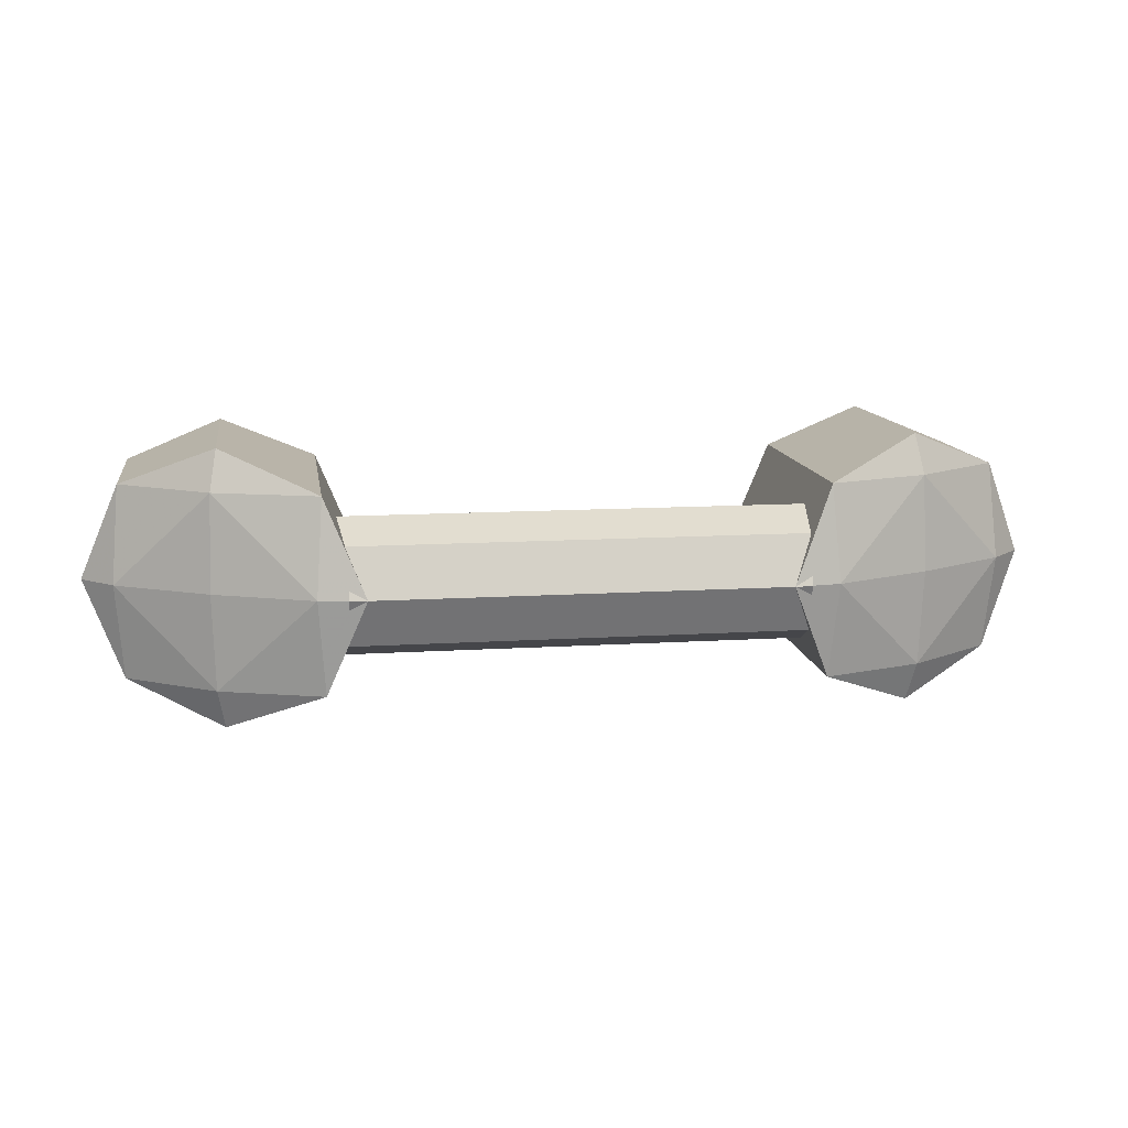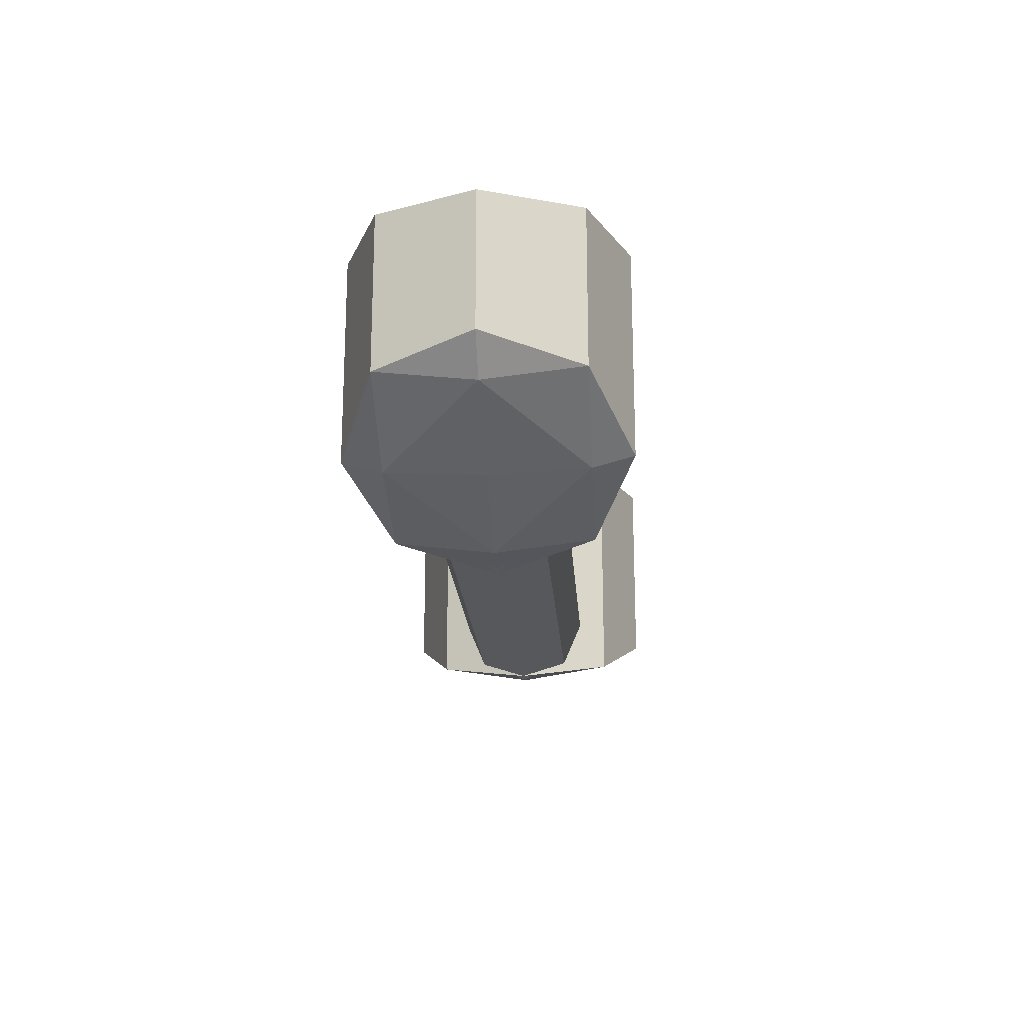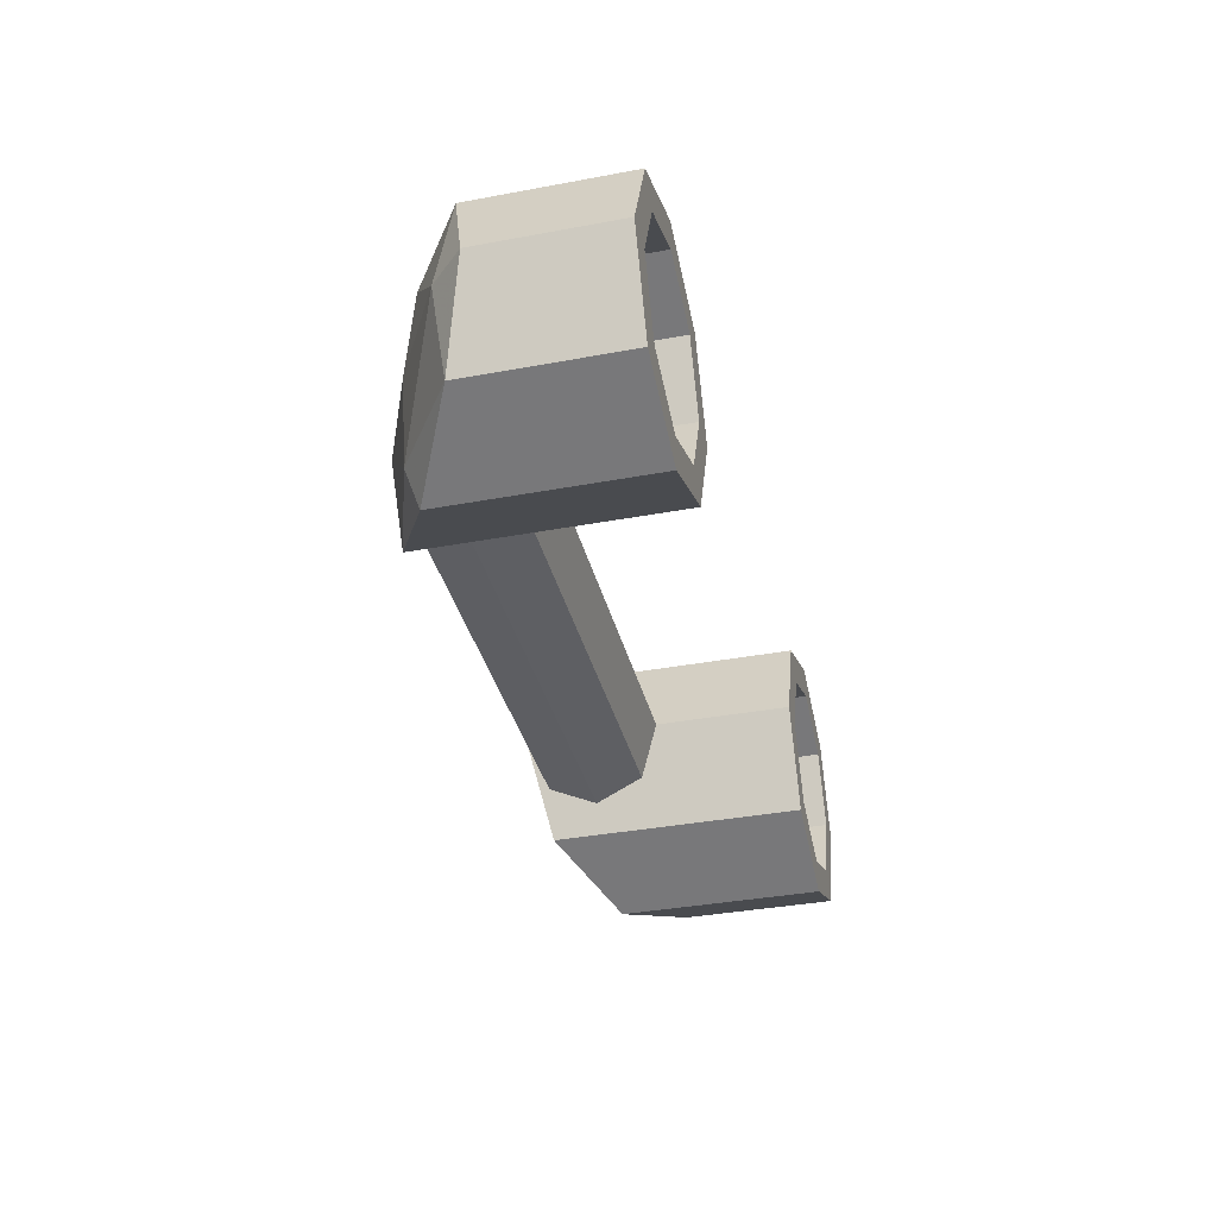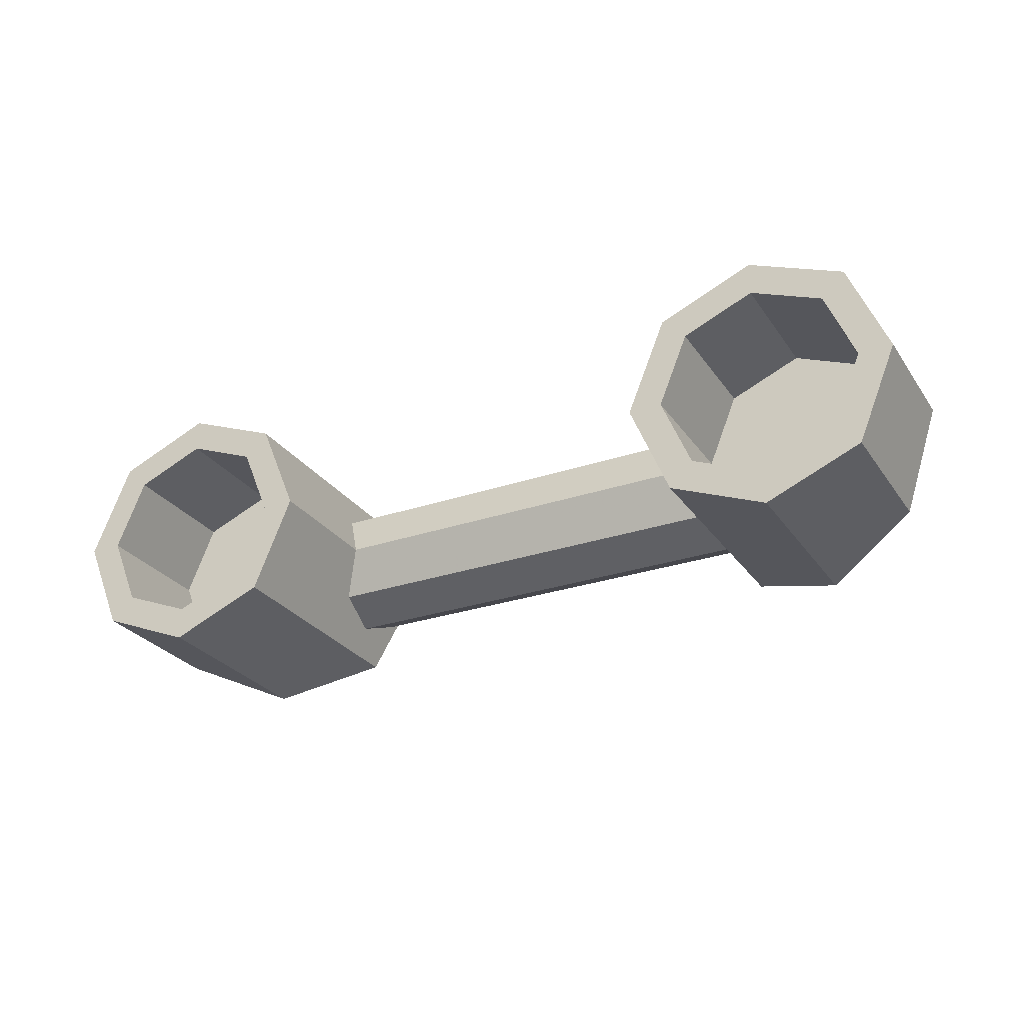
<metadata>
{"format":"obj","ext":"obj","renderer":"f3d","projection":"perspective","resolution":1024,"background":"white","views":[{"elev":12.1,"azim":-8.5,"up":"+Z"},{"elev":-19.4,"azim":-86.2,"up":"+Y"},{"elev":-36.3,"azim":103.7,"up":"+Z"},{"elev":-27.7,"azim":-152.5,"up":"+Z"}]}
</metadata>
<code>
v -0.7879 0.4 -0.2121
v -0.7 0.4 0
v -0.7 0 0
v -0.7879 0 -0.2121
v -1 0.4 -0.3
v -0.7879 0.4 -0.2121
v -0.7879 0 -0.2121
v -1 0 -0.3
v -1.212 0.4 -0.2121
v -1 0.4 -0.3
v -1 0 -0.3
v -1.212 0 -0.2121
v -1.3 0.4 0
v -1.212 0.4 -0.2121
v -1.212 0 -0.2121
v -1.3 0 0
v -1.212 0.4 0.2121
v -1.3 0.4 0
v -1.3 0 0
v -1.212 0 0.2121
v -1 0.4 0.3
v -1.212 0.4 0.2121
v -1.212 0 0.2121
v -1 0 0.3
v -0.7879 0.4 0.2121
v -1 0.4 0.3
v -1 0 0.3
v -0.7879 0 0.2121
v -0.7 0.4 0
v -0.7879 0.4 0.2121
v -0.7879 0 0.2121
v -0.7 0 0
v -0.7172 0.4 -0.2828
v -0.6 0.4 0
v -0.6 0 0
v -0.7172 0 -0.2828
v -1 0.4 -0.4
v -0.7172 0.4 -0.2828
v -0.7172 0 -0.2828
v -1 0 -0.4
v -1.283 0.4 -0.2828
v -1 0.4 -0.4
v -1 0 -0.4
v -1.283 0 -0.2828
v -1.4 0.4 0
v -1.283 0.4 -0.2828
v -1.283 0 -0.2828
v -1.4 0 0
v -1.283 0.4 0.2828
v -1.4 0.4 0
v -1.4 0 0
v -1.283 0 0.2828
v -1 0.4 0.4
v -1.283 0.4 0.2828
v -1.283 0 0.2828
v -1 0 0.4
v -0.7172 0.4 0.2828
v -1 0.4 0.4
v -1 0 0.4
v -0.7172 0 0.2828
v -0.6 0.4 0
v -0.7172 0.4 0.2828
v -0.7172 0 0.2828
v -0.6 0 0
v -0.6 0.4 0
v -0.7172 0.4 -0.2828
v -0.7879 0.4 -0.2121
v -0.7 0.4 0
v -0.7172 0.4 -0.2828
v -1 0.4 -0.4
v -1 0.4 -0.3
v -0.7879 0.4 -0.2121
v -1 0.4 -0.4
v -1.283 0.4 -0.2828
v -1.212 0.4 -0.2121
v -1 0.4 -0.3
v -1.283 0.4 -0.2828
v -1.4 0.4 0
v -1.3 0.4 0
v -1.212 0.4 -0.2121
v -1.4 0.4 0
v -1.283 0.4 0.2828
v -1.212 0.4 0.2121
v -1.3 0.4 0
v -1.283 0.4 0.2828
v -1 0.4 0.4
v -1 0.4 0.3
v -1.212 0.4 0.2121
v -1 0.4 0.4
v -0.7172 0.4 0.2828
v -0.7879 0.4 0.2121
v -1 0.4 0.3
v -0.7172 0.4 0.2828
v -0.6 0.4 0
v -0.7 0.4 0
v -0.7879 0.4 0.2121
v 1.212 0.4 -0.2121
v 1.3 0.4 0
v 1.3 0 0
v 1.212 0 -0.2121
v 1 0.4 -0.3
v 1.212 0.4 -0.2121
v 1.212 0 -0.2121
v 1 0 -0.3
v 0.7879 0.4 -0.2121
v 1 0.4 -0.3
v 1 0 -0.3
v 0.7879 0 -0.2121
v 0.7 0.4 0
v 0.7879 0.4 -0.2121
v 0.7879 0 -0.2121
v 0.7 0 0
v 0.7879 0.4 0.2121
v 0.7 0.4 0
v 0.7 0 0
v 0.7879 0 0.2121
v 1 0.4 0.3
v 0.7879 0.4 0.2121
v 0.7879 0 0.2121
v 1 0 0.3
v 1.212 0.4 0.2121
v 1 0.4 0.3
v 1 0 0.3
v 1.212 0 0.2121
v 1.3 0.4 0
v 1.212 0.4 0.2121
v 1.212 0 0.2121
v 1.3 0 0
v 1.283 0.4 -0.2828
v 1.4 0.4 0
v 1.4 0 0
v 1.283 0 -0.2828
v 1 0.4 -0.4
v 1.283 0.4 -0.2828
v 1.283 0 -0.2828
v 1 0 -0.4
v 0.7172 0.4 -0.2828
v 1 0.4 -0.4
v 1 0 -0.4
v 0.7172 0 -0.2828
v 0.6 0.4 0
v 0.7172 0.4 -0.2828
v 0.7172 0 -0.2828
v 0.6 0 0
v 0.7172 0.4 0.2828
v 0.6 0.4 0
v 0.6 0 0
v 0.7172 0 0.2828
v 1 0.4 0.4
v 0.7172 0.4 0.2828
v 0.7172 0 0.2828
v 1 0 0.4
v 1.283 0.4 0.2828
v 1 0.4 0.4
v 1 0 0.4
v 1.283 0 0.2828
v 1.4 0.4 0
v 1.283 0.4 0.2828
v 1.283 0 0.2828
v 1.4 0 0
v 1.4 0.4 0
v 1.283 0.4 -0.2828
v 1.212 0.4 -0.2121
v 1.3 0.4 0
v 1.283 0.4 -0.2828
v 1 0.4 -0.4
v 1 0.4 -0.3
v 1.212 0.4 -0.2121
v 1 0.4 -0.4
v 0.7172 0.4 -0.2828
v 0.7879 0.4 -0.2121
v 1 0.4 -0.3
v 0.7172 0.4 -0.2828
v 0.6 0.4 0
v 0.7 0.4 0
v 0.7879 0.4 -0.2121
v 0.6 0.4 0
v 0.7172 0.4 0.2828
v 0.7879 0.4 0.2121
v 0.7 0.4 0
v 0.7172 0.4 0.2828
v 1 0.4 0.4
v 1 0.4 0.3
v 0.7879 0.4 0.2121
v 1 0.4 0.4
v 1.283 0.4 0.2828
v 1.212 0.4 0.2121
v 1 0.4 0.3
v 1.283 0.4 0.2828
v 1.4 0.4 0
v 1.3 0.4 0
v 1.212 0.4 0.2121
v 0.65 -0.3414 -0.1414
v 0.65 -0.4 0
v -0.65 -0.4 0
v -0.65 -0.3414 -0.1414
v 0.65 -0.2 -0.2
v 0.65 -0.3414 -0.1414
v -0.65 -0.3414 -0.1414
v -0.65 -0.2 -0.2
v 0.65 -0.05858 -0.1414
v 0.65 -0.2 -0.2
v -0.65 -0.2 -0.2
v -0.65 -0.05858 -0.1414
v 0.65 0 0
v 0.65 -0.05858 -0.1414
v -0.65 -0.05858 -0.1414
v -0.65 0 0
v 0.65 -0.05858 0.1414
v 0.65 0 0
v -0.65 0 0
v -0.65 -0.05858 0.1414
v 0.65 -0.2 0.2
v 0.65 -0.05858 0.1414
v -0.65 -0.05858 0.1414
v -0.65 -0.2 0.2
v 0.65 -0.3414 0.1414
v 0.65 -0.2 0.2
v -0.65 -0.2 0.2
v -0.65 -0.3414 0.1414
v 0.65 -0.4 0
v 0.65 -0.3414 0.1414
v -0.65 -0.3414 0.1414
v -0.65 -0.4 0
v -1.283 -0.05858 0.2828
v -1.283 0 0.2828
v -1.4 0 0
v -1.283 -0.05858 0.2828
v -1 -0.2 0.4
v -1 0 0.4
v -1.283 0 0.2828
v -1 -0.2 0.4
v -0.7172 -0.3414 0.2828
v -0.7172 0 0.2828
v -1 0 0.4
v -0.7172 -0.3414 0.2828
v -0.6 -0.4 0
v -0.6 0 0
v -0.7172 0 0.2828
v -1.283 -0.05858 -0.2828
v -1.283 0 -0.2828
v -1.4 0 0
v -1.283 -0.05858 -0.2828
v -1 -0.2 -0.4
v -1 0 -0.4
v -1.283 0 -0.2828
v -1 -0.2 -0.4
v -0.7172 -0.3414 -0.2828
v -0.7172 0 -0.2828
v -1 0 -0.4
v -0.7172 -0.3414 -0.2828
v -0.6 -0.4 0
v -0.6 0 0
v -0.7172 0 -0.2828
v 1.283 -0.05858 -0.2828
v 1.283 0 -0.2828
v 1.4 0 0
v 1.283 -0.05858 -0.2828
v 1 -0.2 -0.4
v 1 0 -0.4
v 1.283 0 -0.2828
v 1 -0.2 -0.4
v 0.7172 -0.3414 -0.2828
v 0.7172 0 -0.2828
v 1 0 -0.4
v 0.7172 -0.3414 -0.2828
v 0.6 -0.4 0
v 0.6 0 0
v 0.7172 0 -0.2828
v 1.283 -0.05858 0.2828
v 1.283 0 0.2828
v 1.4 0 0
v 1.283 -0.05858 0.2828
v 1 -0.2 0.4
v 1 0 0.4
v 1.283 0 0.2828
v 1 -0.2 0.4
v 0.7172 -0.3414 0.2828
v 0.7172 0 0.2828
v 1 0 0.4
v 0.7172 -0.3414 0.2828
v 0.6 -0.4 0
v 0.6 0 0
v 0.7172 0 0.2828
v 1.4 0 0
v 1.303 -0.09811 0
v 1.283 -0.05858 0.2828
v 1.02 -0.2395 0.2828
v 1 -0.2 0.4
v 1.283 -0.05858 0.2828
v 1.303 -0.09811 0
v 1.02 -0.2395 0.2828
v 1.283 -0.05858 0.2828
v 1.028 -0.2559 0
v 1.02 -0.2395 0.2828
v 1.303 -0.09811 0
v 1.4 0 0
v 1.303 -0.09811 0
v 1.283 -0.05858 -0.2828
v 1.02 -0.2395 -0.2828
v 1 -0.2 -0.4
v 1.283 -0.05858 -0.2828
v 1.303 -0.09811 0
v 1.02 -0.2395 -0.2828
v 1.283 -0.05858 -0.2828
v 1.028 -0.2559 0
v 1.02 -0.2395 -0.2828
v 1.303 -0.09811 0
v 0.6 -0.4 0
v 0.7369 -0.3809 0
v 0.7172 -0.3414 0.2828
v 1.02 -0.2395 0.2828
v 1 -0.2 0.4
v 0.7172 -0.3414 0.2828
v 0.7369 -0.3809 0
v 1.02 -0.2395 0.2828
v 0.7172 -0.3414 0.2828
v 1.028 -0.2559 0
v 1.02 -0.2395 0.2828
v 0.7369 -0.3809 0
v 0.6 -0.4 0
v 0.7369 -0.3809 0
v 0.7172 -0.3414 -0.2828
v 1.02 -0.2395 -0.2828
v 1 -0.2 -0.4
v 0.7172 -0.3414 -0.2828
v 0.7369 -0.3809 0
v 1.02 -0.2395 -0.2828
v 0.7172 -0.3414 -0.2828
v 1.028 -0.2559 0
v 1.02 -0.2395 -0.2828
v 0.7369 -0.3809 0
v -1.4 0 0
v -1.303 -0.09811 0
v -1.283 -0.05858 -0.2828
v -1.02 -0.2395 -0.2828
v -1 -0.2 -0.4
v -1.283 -0.05858 -0.2828
v -1.303 -0.09811 0
v -1.02 -0.2395 -0.2828
v -1.283 -0.05858 -0.2828
v -1.028 -0.2559 0
v -1.02 -0.2395 -0.2828
v -1.303 -0.09811 0
v -1.4 0 0
v -1.303 -0.09811 0
v -1.283 -0.05858 0.2828
v -1.02 -0.2395 0.2828
v -1 -0.2 0.4
v -1.283 -0.05858 0.2828
v -1.303 -0.09811 0
v -1.02 -0.2395 0.2828
v -1.283 -0.05858 0.2828
v -1.028 -0.2559 0
v -1.02 -0.2395 0.2828
v -1.303 -0.09811 0
v -0.6 -0.4 0
v -0.7369 -0.3809 0
v -0.7172 -0.3414 -0.2828
v -1.02 -0.2395 -0.2828
v -1 -0.2 -0.4
v -0.7172 -0.3414 -0.2828
v -0.7369 -0.3809 0
v -1.02 -0.2395 -0.2828
v -0.7172 -0.3414 -0.2828
v -1.028 -0.2559 0
v -1.02 -0.2395 -0.2828
v -0.7369 -0.3809 0
v -0.6 -0.4 0
v -0.7369 -0.3809 0
v -0.7172 -0.3414 0.2828
v -1.02 -0.2395 0.2828
v -1 -0.2 0.4
v -0.7172 -0.3414 0.2828
v -0.7369 -0.3809 0
v -1.02 -0.2395 0.2828
v -0.7172 -0.3414 0.2828
v -1.028 -0.2559 0
v -1.02 -0.2395 0.2828
v -0.7369 -0.3809 0
v 0.65 -0.05858 0.1414
v 0.65 0 0
v 0.6573 -0.05858 0.1414
v 0.65 -0.2 0.2
v 0.65 -0.05858 0.1414
v 0.6573 -0.05858 0.1414
v 0.675 -0.2 0.2
v 0.65 -0.3414 0.1414
v 0.65 -0.4 0
v 0.6573 -0.3414 0.1414
v 0.65 -0.2 0.2
v 0.65 -0.3414 0.1414
v 0.6573 -0.3414 0.1414
v 0.675 -0.2 0.2
v 0.65 -0.3414 -0.1414
v 0.65 -0.4 0
v 0.6573 -0.3414 -0.1414
v 0.65 -0.2 -0.2
v 0.65 -0.3414 -0.1414
v 0.6573 -0.3414 -0.1414
v 0.675 -0.2 -0.2
v 0.65 -0.05858 -0.1414
v 0.65 0 0
v 0.6573 -0.05858 -0.1414
v 0.65 -0.2 -0.2
v 0.65 -0.05858 -0.1414
v 0.6573 -0.05858 -0.1414
v 0.675 -0.2 -0.2
v -0.65 -0.05858 -0.1414
v -0.65 0 0
v -0.6573 -0.05858 -0.1414
v -0.65 -0.2 -0.2
v -0.65 -0.05858 -0.1414
v -0.6573 -0.05858 -0.1414
v -0.675 -0.2 -0.2
v -0.65 -0.3414 -0.1414
v -0.65 -0.4 0
v -0.6573 -0.3414 -0.1414
v -0.65 -0.2 -0.2
v -0.65 -0.3414 -0.1414
v -0.6573 -0.3414 -0.1414
v -0.675 -0.2 -0.2
v -0.65 -0.3414 0.1414
v -0.65 -0.4 0
v -0.6573 -0.3414 0.1414
v -0.65 -0.2 0.2
v -0.65 -0.3414 0.1414
v -0.6573 -0.3414 0.1414
v -0.675 -0.2 0.2
v -0.65 -0.05858 0.1414
v -0.65 0 0
v -0.6573 -0.05858 0.1414
v -0.65 -0.2 0.2
v -0.65 -0.05858 0.1414
v -0.6573 -0.05858 0.1414
v -0.675 -0.2 0.2
v -1 0 0
v -1.3 0 0
v -1.212 0 0.2121
v -1 0 0
v -1.212 0 0.2121
v -1 0 0.3
v -1 0 0
v -1 0 0.3
v -0.7879 0 0.2121
v -1 0 0
v -0.7879 0 0.2121
v -0.7 0 0
v -1 0 0
v -0.7 0 0
v -0.7879 0 -0.2121
v -1 0 0
v -0.7879 0 -0.2121
v -1 0 -0.3
v -1 0 0
v -1 0 -0.3
v -1.212 0 -0.2121
v -1 0 0
v -1.212 0 -0.2121
v -1.3 0 0
v 1 0 0
v 0.7 0 0
v 0.7879 0 0.2121
v 1 0 0
v 0.7879 0 0.2121
v 1 0 0.3
v 1 0 0
v 1 0 0.3
v 1.212 0 0.2121
v 1 0 0
v 1.212 0 0.2121
v 1.3 0 0
v 1 0 0
v 1.3 0 0
v 1.212 0 -0.2121
v 1 0 0
v 1.212 0 -0.2121
v 1 0 -0.3
v 1 0 0
v 1 0 -0.3
v 0.7879 0 -0.2121
v 1 0 0
v 0.7879 0 -0.2121
v 0.7 0 0
g mesh446715
f 1 3 2
f 3 1 4
f 5 7 6
f 7 5 8
f 9 11 10
f 11 9 12
f 13 15 14
f 15 13 16
f 17 19 18
f 19 17 20
f 21 23 22
f 23 21 24
f 25 27 26
f 27 25 28
f 29 31 30
f 31 29 32
g mesh446717
f 33 34 35
f 35 36 33
f 37 38 39
f 39 40 37
f 41 42 43
f 43 44 41
f 45 46 47
f 47 48 45
f 49 50 51
f 51 52 49
f 53 54 55
f 55 56 53
f 57 58 59
f 59 60 57
f 61 62 63
f 63 64 61
g mesh446719
f 65 66 67
f 67 68 65
f 69 70 71
f 71 72 69
f 73 74 75
f 75 76 73
f 77 78 79
f 79 80 77
f 81 82 83
f 83 84 81
f 85 86 87
f 87 88 85
f 89 90 91
f 91 92 89
f 93 94 95
f 95 96 93
g mesh446726
f 97 99 98
f 99 97 100
f 101 103 102
f 103 101 104
f 105 107 106
f 107 105 108
f 109 111 110
f 111 109 112
f 113 115 114
f 115 113 116
f 117 119 118
f 119 117 120
f 121 123 122
f 123 121 124
f 125 127 126
f 127 125 128
g mesh446728
f 129 130 131
f 131 132 129
f 133 134 135
f 135 136 133
f 137 138 139
f 139 140 137
f 141 142 143
f 143 144 141
f 145 146 147
f 147 148 145
f 149 150 151
f 151 152 149
f 153 154 155
f 155 156 153
f 157 158 159
f 159 160 157
g mesh446730
f 161 162 163
f 163 164 161
f 165 166 167
f 167 168 165
f 169 170 171
f 171 172 169
f 173 174 175
f 175 176 173
f 177 178 179
f 179 180 177
f 181 182 183
f 183 184 181
f 185 186 187
f 187 188 185
f 189 190 191
f 191 192 189
g mesh446733
f 193 194 195
f 195 196 193
f 197 198 199
f 199 200 197
f 201 202 203
f 203 204 201
f 205 206 207
f 207 208 205
f 209 210 211
f 211 212 209
f 213 214 215
f 215 216 213
f 217 218 219
f 219 220 217
f 221 222 223
f 223 224 221
g mesh446735
f 225 226 227
f 228 229 230
f 230 231 228
f 232 233 234
f 234 235 232
f 236 237 238
f 238 239 236
g mesh446737
f 240 242 241
f 243 245 244
f 245 243 246
f 247 249 248
f 249 247 250
f 251 253 252
f 253 251 254
g mesh446739
f 255 256 257
f 258 259 260
f 260 261 258
f 262 263 264
f 264 265 262
f 266 267 268
f 268 269 266
g mesh446741
f 270 272 271
f 273 275 274
f 275 273 276
f 277 279 278
f 279 277 280
f 281 283 282
f 283 281 284
g mesh446744
f 285 287 286
f 288 290 289
f 291 293 292
f 294 296 295
g mesh446746
f 297 298 299
f 300 301 302
f 303 304 305
f 306 307 308
g mesh446748
f 309 310 311
f 312 313 314
f 315 316 317
f 318 319 320
g mesh446750
f 321 323 322
f 324 326 325
f 327 329 328
f 330 332 331
g mesh446754
f 333 335 334
f 336 338 337
f 339 341 340
f 342 344 343
g mesh446756
f 345 346 347
f 348 349 350
f 351 352 353
f 354 355 356
g mesh446758
f 357 358 359
f 360 361 362
f 363 364 365
f 366 367 368
g mesh446760
f 369 371 370
f 372 374 373
f 375 377 376
f 378 380 379
g mesh446763
f 381 383 382
f 384 386 385
f 386 384 387
g mesh446765
f 388 389 390
f 391 392 393
f 393 394 391
g mesh446767
f 395 397 396
f 398 400 399
f 400 398 401
g mesh446769
f 402 403 404
f 405 406 407
f 407 408 405
g mesh446771
f 409 411 410
f 412 414 413
f 414 412 415
g mesh446773
f 416 417 418
f 419 420 421
f 421 422 419
g mesh446775
f 423 425 424
f 426 428 427
f 428 426 429
g mesh446777
f 430 431 432
f 433 434 435
f 435 436 433
g mesh446779
f 437 438 439
f 440 441 442
f 443 444 445
f 446 447 448
f 449 450 451
f 452 453 454
f 455 456 457
f 458 459 460
g mesh446781
f 461 462 463
f 464 465 466
f 467 468 469
f 470 471 472
f 473 474 475
f 476 477 478
f 479 480 481
f 482 483 484

</code>
